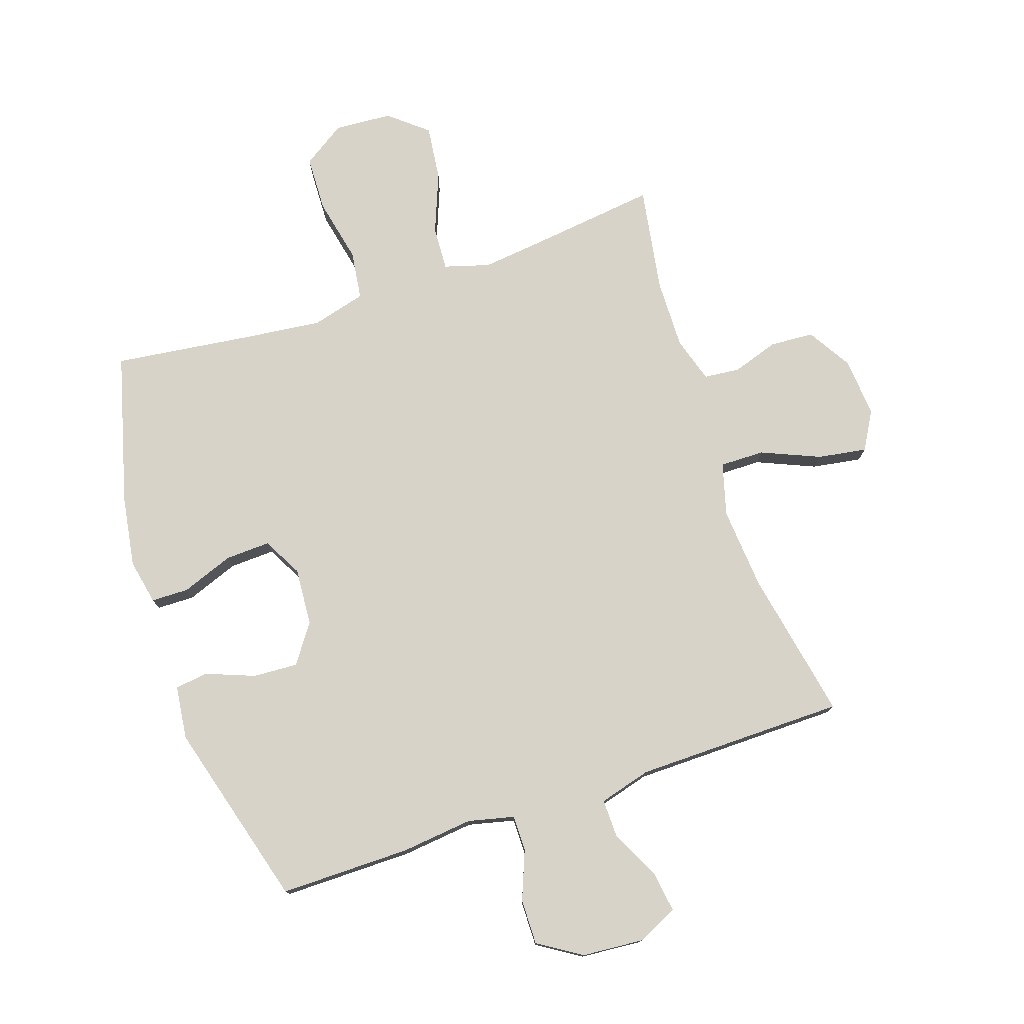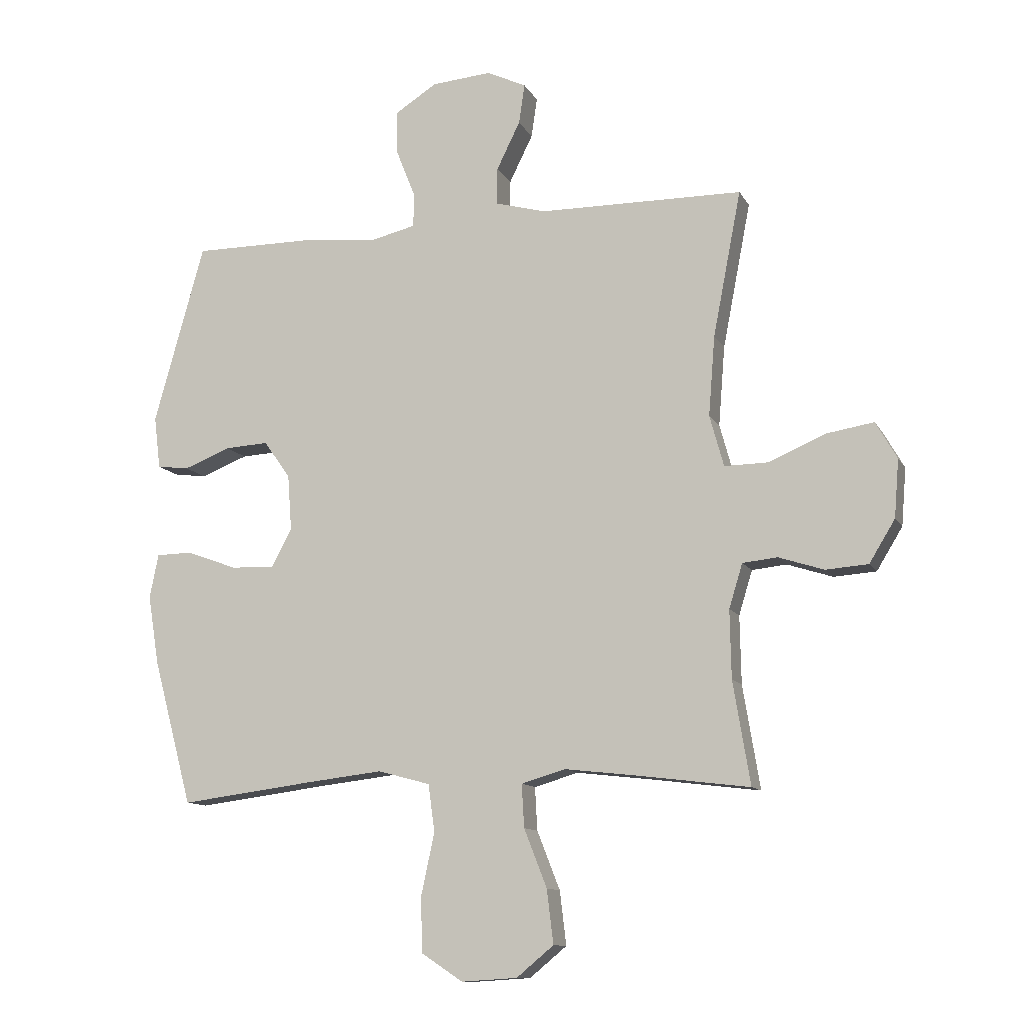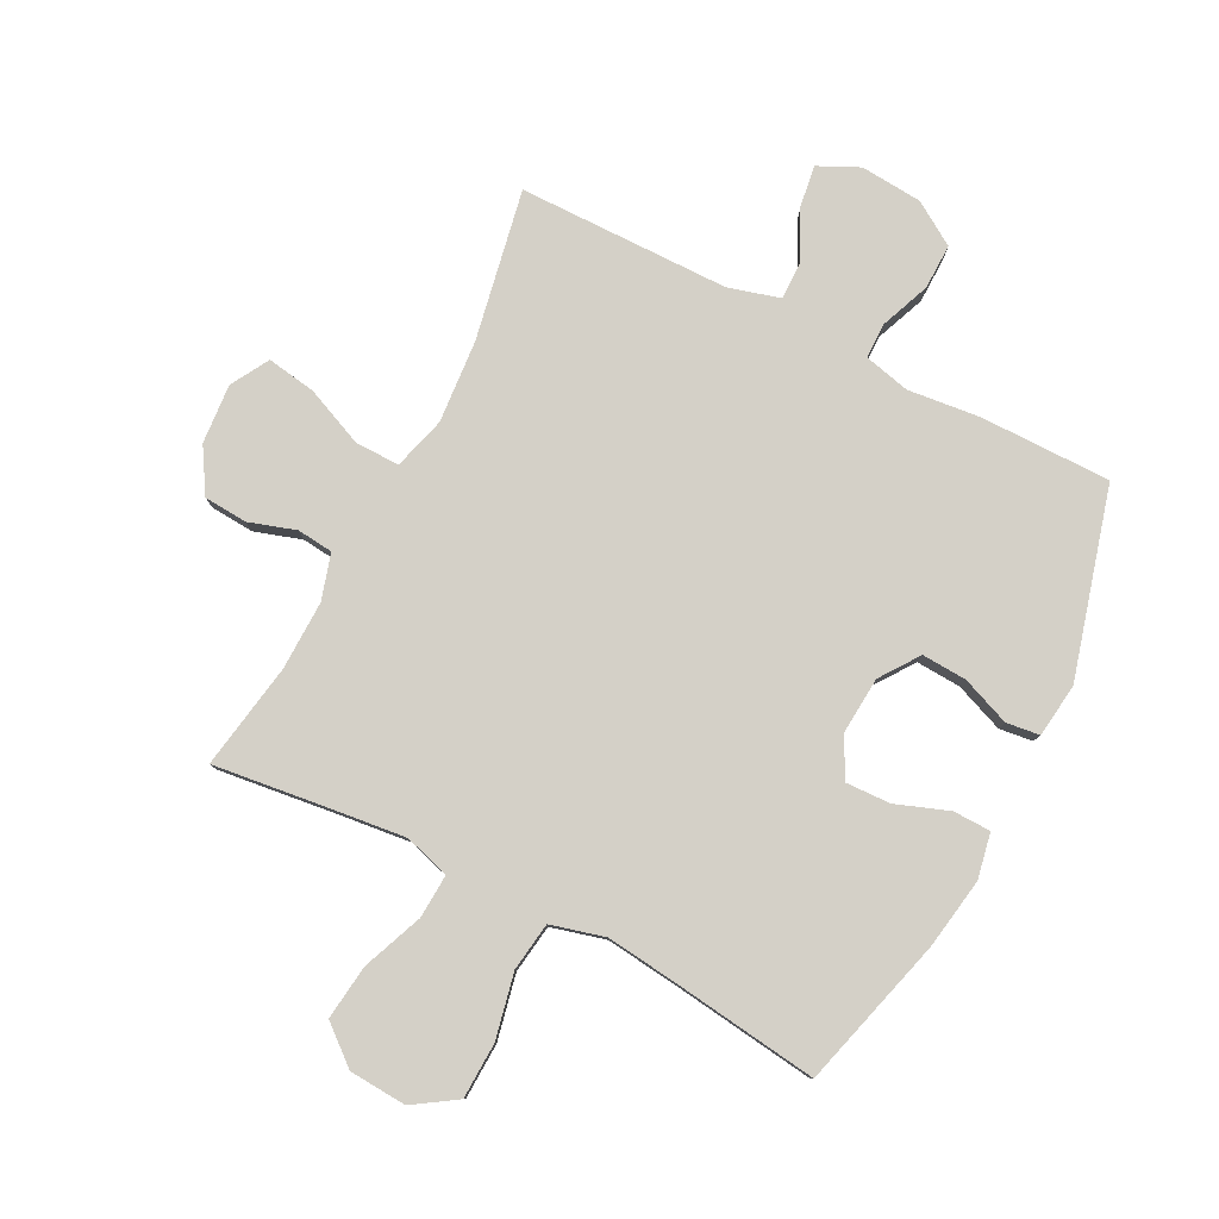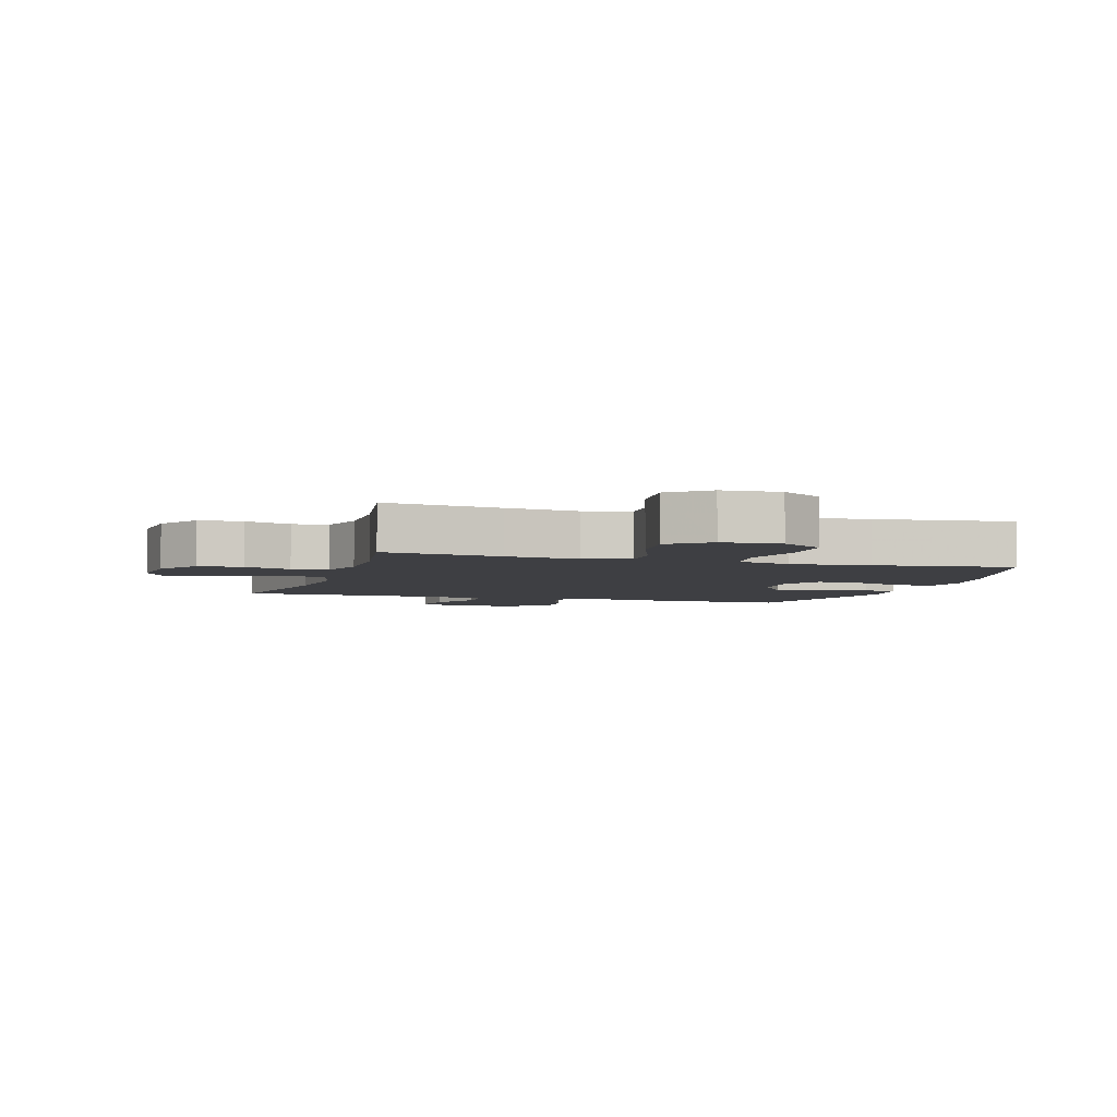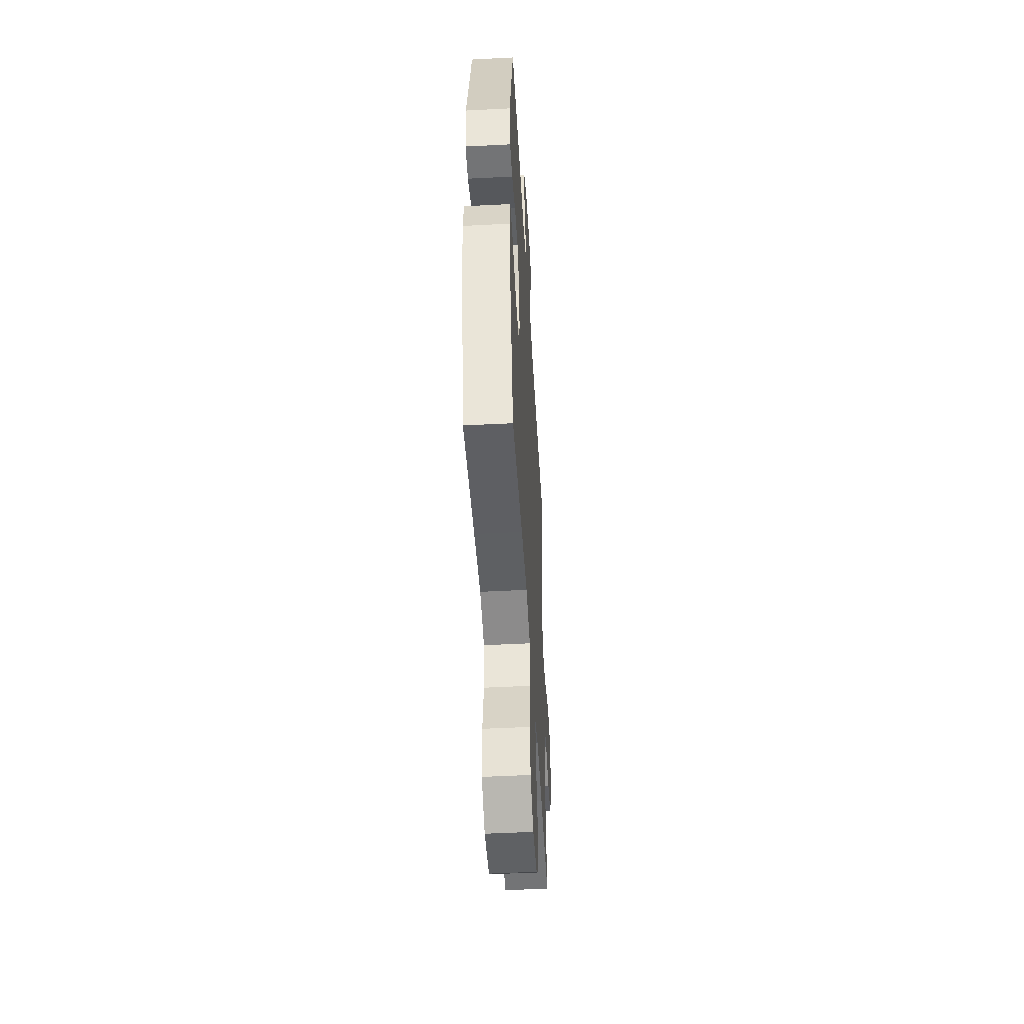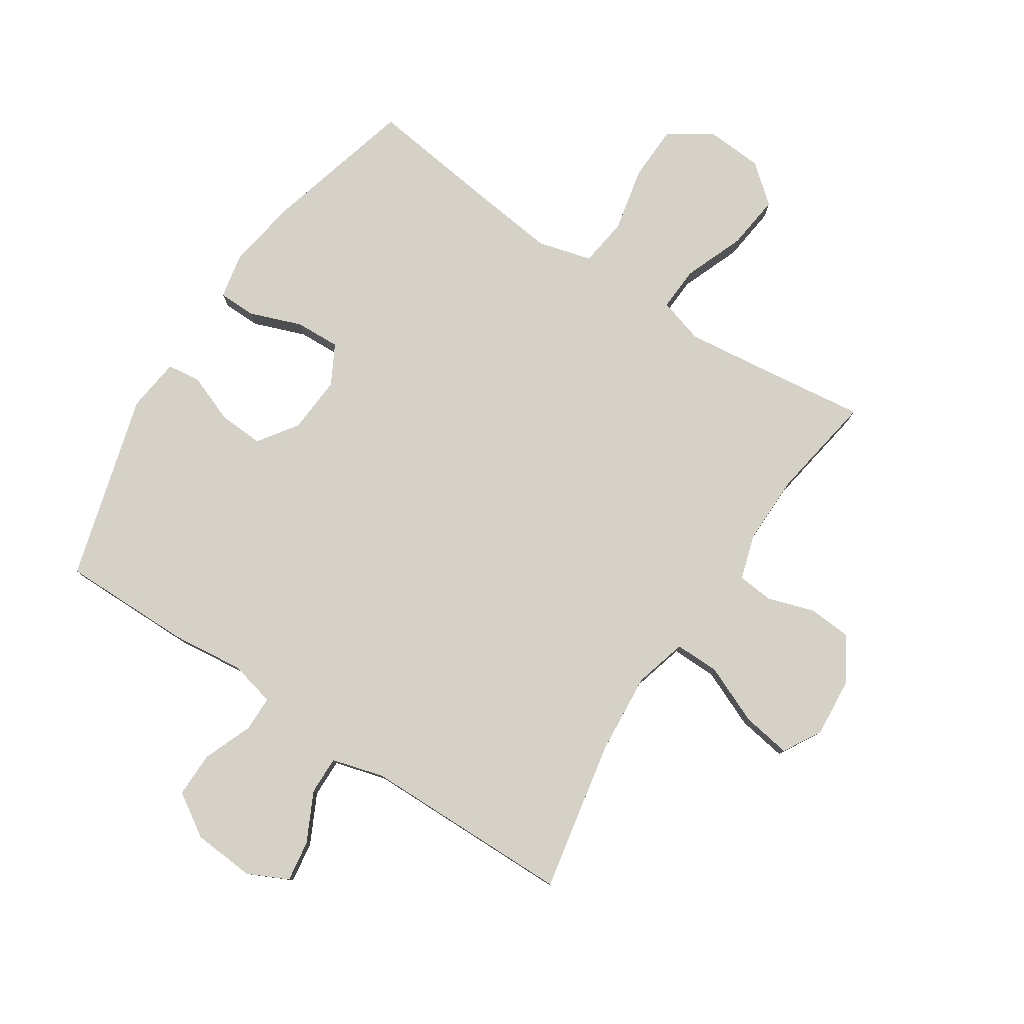
<metadata>
{"format":"obj","ext":"obj","renderer":"f3d","projection":"perspective","resolution":1024,"background":"white","views":[{"elev":76.8,"azim":-18.6,"up":"+Y"},{"elev":-11.5,"azim":18.8,"up":"+Z"},{"elev":79.9,"azim":-152.7,"up":"+Y"},{"elev":-4.3,"azim":162.8,"up":"+Y"},{"elev":-49.0,"azim":-86.7,"up":"+Z"},{"elev":79.5,"azim":33.2,"up":"+Y"}]}
</metadata>
<code>
v -0.5 0.07 0.5
v -0.284 0.07 0.499
v -0.165 0.07 0.486
v -0.089 0.07 0.504
v -0.089 0.07 0.563
v -0.121 0.07 0.644
v -0.122 0.07 0.719
v -0.051 0.07 0.764
v 0.051 0.07 0.772
v 0.118 0.07 0.74
v 0.108 0.07 0.672
v 0.068 0.07 0.591
v 0.067 0.07 0.528
v 0.153 0.07 0.504
v 0.5 0.07 0.5
v 0.452 0.07 0.252
v 0.441 0.07 0.116
v 0.465 0.07 0.029
v 0.539 0.07 0.03
v 0.635 0.07 0.071
v 0.716 0.07 0.084
v 0.752 0.07 0.021
v 0.744 0.07 -0.077
v 0.7 0.07 -0.149
v 0.628 0.07 -0.154
v 0.551 0.07 -0.129
v 0.492 0.07 -0.135
v 0.469 0.07 -0.21
v 0.471 0.07 -0.325
v 0.5 0.07 -0.5
v 0.308 0.07 -0.476
v 0.187 0.07 -0.462
v 0.112 0.07 -0.484
v 0.116 0.07 -0.557
v 0.155 0.07 -0.656
v 0.166 0.07 -0.747
v 0.103 0.07 -0.799
v 0.008 0.07 -0.805
v -0.062 0.07 -0.759
v -0.065 0.07 -0.667
v -0.042 0.07 -0.56
v -0.053 0.07 -0.48
v -0.142 0.07 -0.456
v -0.272 0.07 -0.471
v -0.5 0.07 -0.5
v -0.567 0.07 -0.252
v -0.586 0.07 -0.134
v -0.571 0.07 -0.059
v -0.509 0.07 -0.058
v -0.423 0.07 -0.09
v -0.349 0.07 -0.093
v -0.314 0.07 -0.028
v -0.321 0.07 0.067
v -0.366 0.07 0.131
v -0.44 0.07 0.127
v -0.52 0.07 0.096
v -0.575 0.07 0.103
v -0.586 0.07 0.192
v -0.5 0 0.5
v -0.284 0 0.499
v -0.165 0 0.486
v -0.089 0 0.504
v -0.089 0 0.563
v -0.121 0 0.644
v -0.122 0 0.719
v -0.051 0 0.764
v 0.051 0 0.772
v 0.118 0 0.74
v 0.108 0 0.672
v 0.068 0 0.591
v 0.067 0 0.528
v 0.153 0 0.504
v 0.5 0 0.5
v 0.452 0 0.252
v 0.441 0 0.116
v 0.465 0 0.029
v 0.539 0 0.03
v 0.635 0 0.071
v 0.716 0 0.084
v 0.752 0 0.021
v 0.744 0 -0.077
v 0.7 0 -0.149
v 0.628 0 -0.154
v 0.551 0 -0.129
v 0.492 0 -0.135
v 0.469 0 -0.21
v 0.471 0 -0.325
v 0.5 0 -0.5
v 0.308 0 -0.476
v 0.187 0 -0.462
v 0.112 0 -0.484
v 0.116 0 -0.557
v 0.155 0 -0.656
v 0.166 0 -0.747
v 0.103 0 -0.799
v 0.008 0 -0.805
v -0.062 0 -0.759
v -0.065 0 -0.667
v -0.042 0 -0.56
v -0.053 0 -0.48
v -0.142 0 -0.456
v -0.272 0 -0.471
v -0.5 0 -0.5
v -0.567 0 -0.252
v -0.586 0 -0.134
v -0.571 0 -0.059
v -0.509 0 -0.058
v -0.423 0 -0.09
v -0.349 0 -0.093
v -0.314 0 -0.028
v -0.321 0 0.067
v -0.366 0 0.131
v -0.44 0 0.127
v -0.52 0 0.096
v -0.575 0 0.103
v -0.586 0 0.192
f 1 2 3
f 58 1 3
f 57 58 3
f 56 57 3
f 55 56 3
f 54 55 3 4
f 53 54 4
f 52 53 4
f 48 49 50
f 47 48 50
f 46 47 50
f 45 46 50
f 44 45 50
f 43 44 50 51
f 42 43 51 52
f 39 40 41
f 38 39 41
f 37 38 41
f 36 37 41
f 35 36 41
f 34 35 41
f 33 34 41 42
f 42 52 4
f 33 42 4
f 32 33 4
f 29 30 31
f 32 4 5
f 31 32 5
f 29 31 5
f 28 29 5
f 24 25 26
f 23 24 26
f 22 23 26
f 21 22 26
f 20 21 26
f 19 20 26
f 18 19 26 27
f 5 6 7
f 28 5 7
f 27 28 7
f 18 27 7
f 17 18 7
f 14 15 16
f 13 14 16 17
f 10 11 12
f 9 10 12
f 8 9 12
f 7 8 12
f 7 12 13
f 7 13 17
f 61 60 59
f 61 59 116
f 61 116 115
f 61 115 114
f 61 114 113
f 62 61 113 112
f 62 112 111
f 62 111 110
f 108 107 106
f 108 106 105
f 108 105 104
f 108 104 103
f 108 103 102
f 109 108 102 101
f 110 109 101 100
f 99 98 97
f 99 97 96
f 99 96 95
f 99 95 94
f 99 94 93
f 99 93 92
f 100 99 92 91
f 62 110 100
f 62 100 91
f 62 91 90
f 89 88 87
f 63 62 90
f 63 90 89
f 63 89 87
f 63 87 86
f 84 83 82
f 84 82 81
f 84 81 80
f 84 80 79
f 84 79 78
f 84 78 77
f 85 84 77 76
f 65 64 63
f 65 63 86
f 65 86 85
f 65 85 76
f 65 76 75
f 74 73 72
f 75 74 72 71
f 70 69 68
f 70 68 67
f 70 67 66
f 70 66 65
f 71 70 65
f 75 71 65
f 1 59 60 2
f 2 60 61 3
f 3 61 62 4
f 4 62 63 5
f 5 63 64 6
f 6 64 65 7
f 7 65 66 8
f 8 66 67 9
f 9 67 68 10
f 10 68 69 11
f 11 69 70 12
f 12 70 71 13
f 13 71 72 14
f 14 72 73 15
f 15 73 74 16
f 16 74 75 17
f 17 75 76 18
f 18 76 77 19
f 19 77 78 20
f 20 78 79 21
f 21 79 80 22
f 22 80 81 23
f 23 81 82 24
f 24 82 83 25
f 25 83 84 26
f 26 84 85 27
f 27 85 86 28
f 28 86 87 29
f 29 87 88 30
f 30 88 89 31
f 31 89 90 32
f 32 90 91 33
f 33 91 92 34
f 34 92 93 35
f 35 93 94 36
f 36 94 95 37
f 37 95 96 38
f 38 96 97 39
f 39 97 98 40
f 40 98 99 41
f 41 99 100 42
f 42 100 101 43
f 43 101 102 44
f 44 102 103 45
f 45 103 104 46
f 46 104 105 47
f 47 105 106 48
f 48 106 107 49
f 49 107 108 50
f 50 108 109 51
f 51 109 110 52
f 52 110 111 53
f 53 111 112 54
f 54 112 113 55
f 55 113 114 56
f 56 114 115 57
f 57 115 116 58
f 58 116 59 1

</code>
